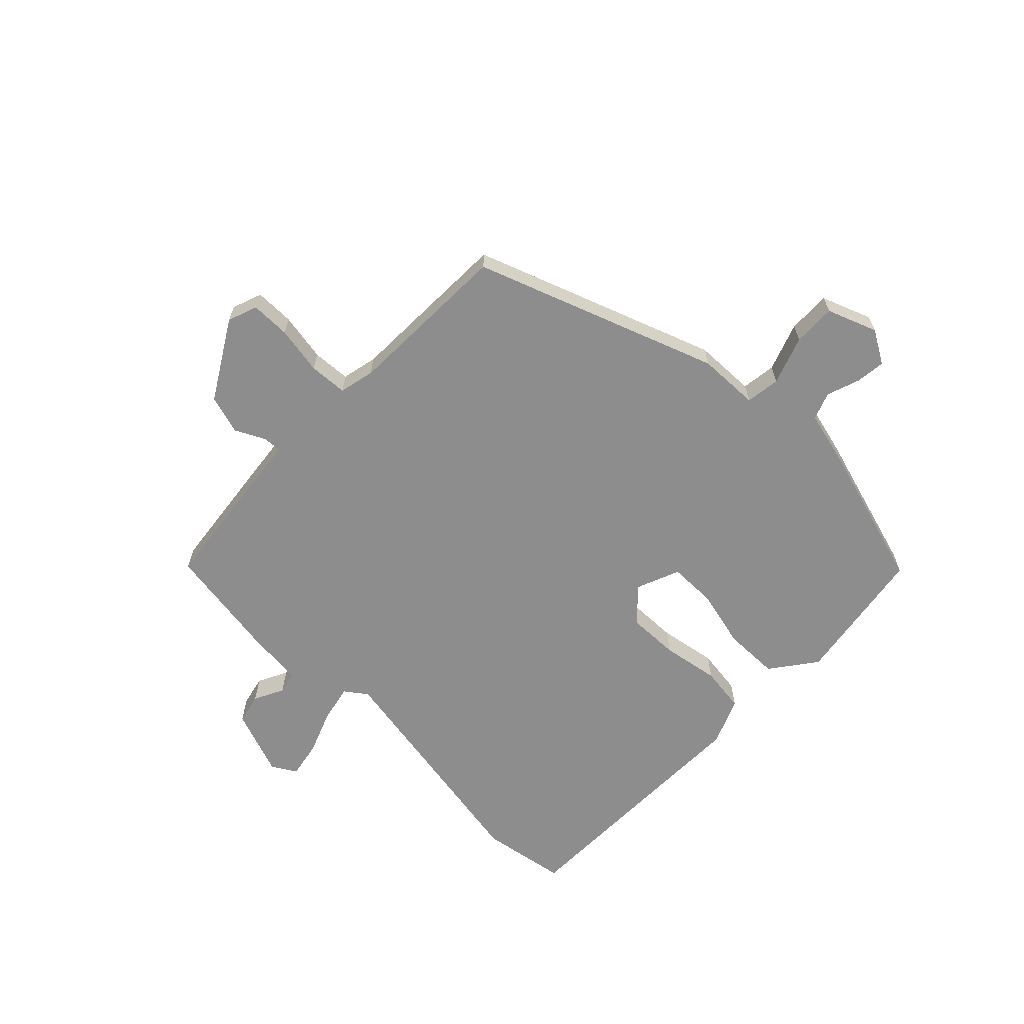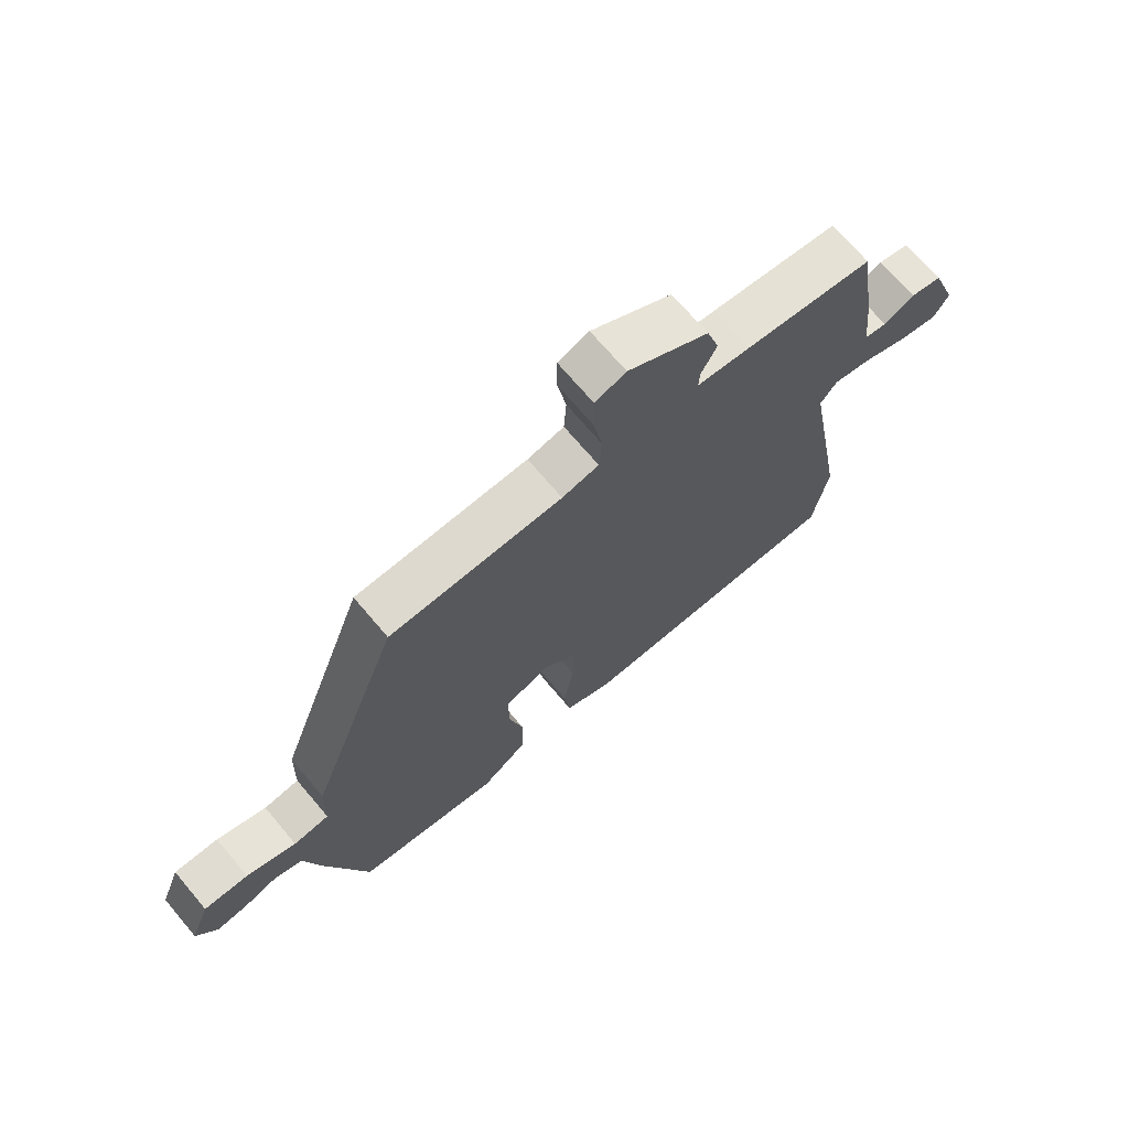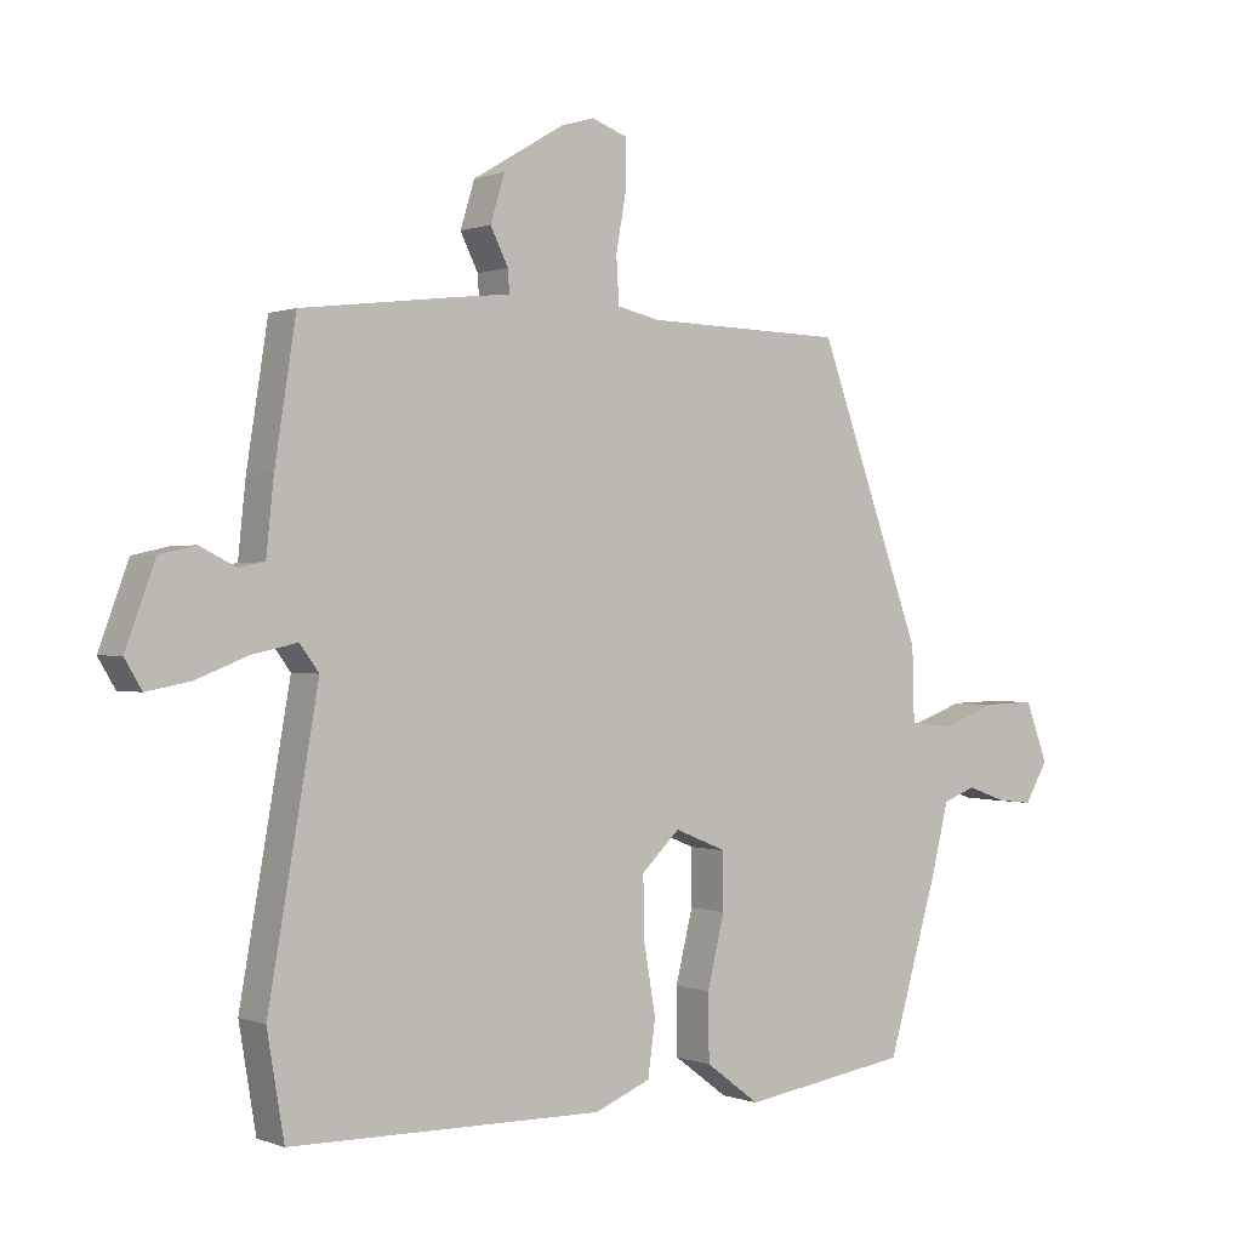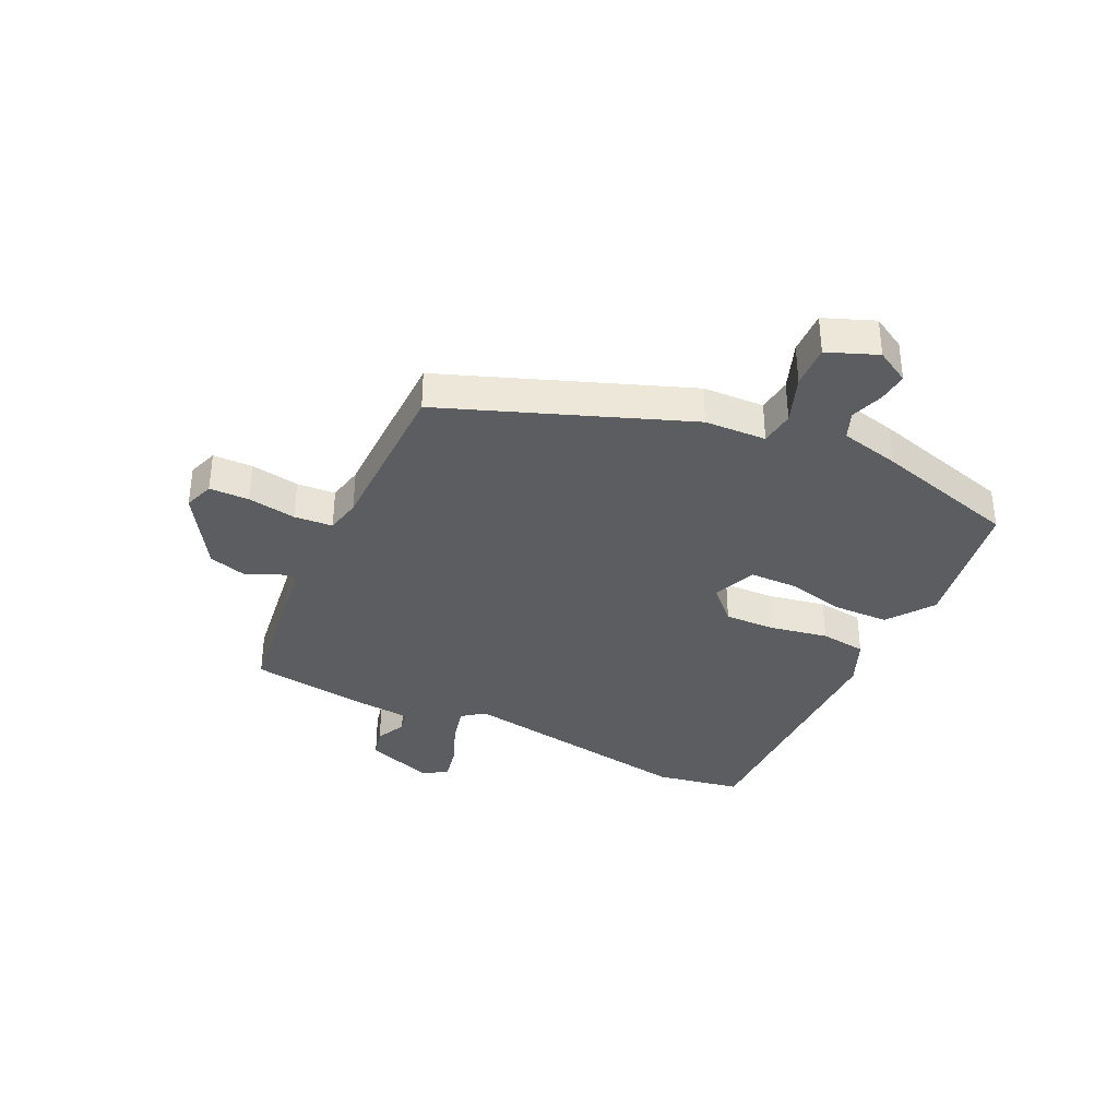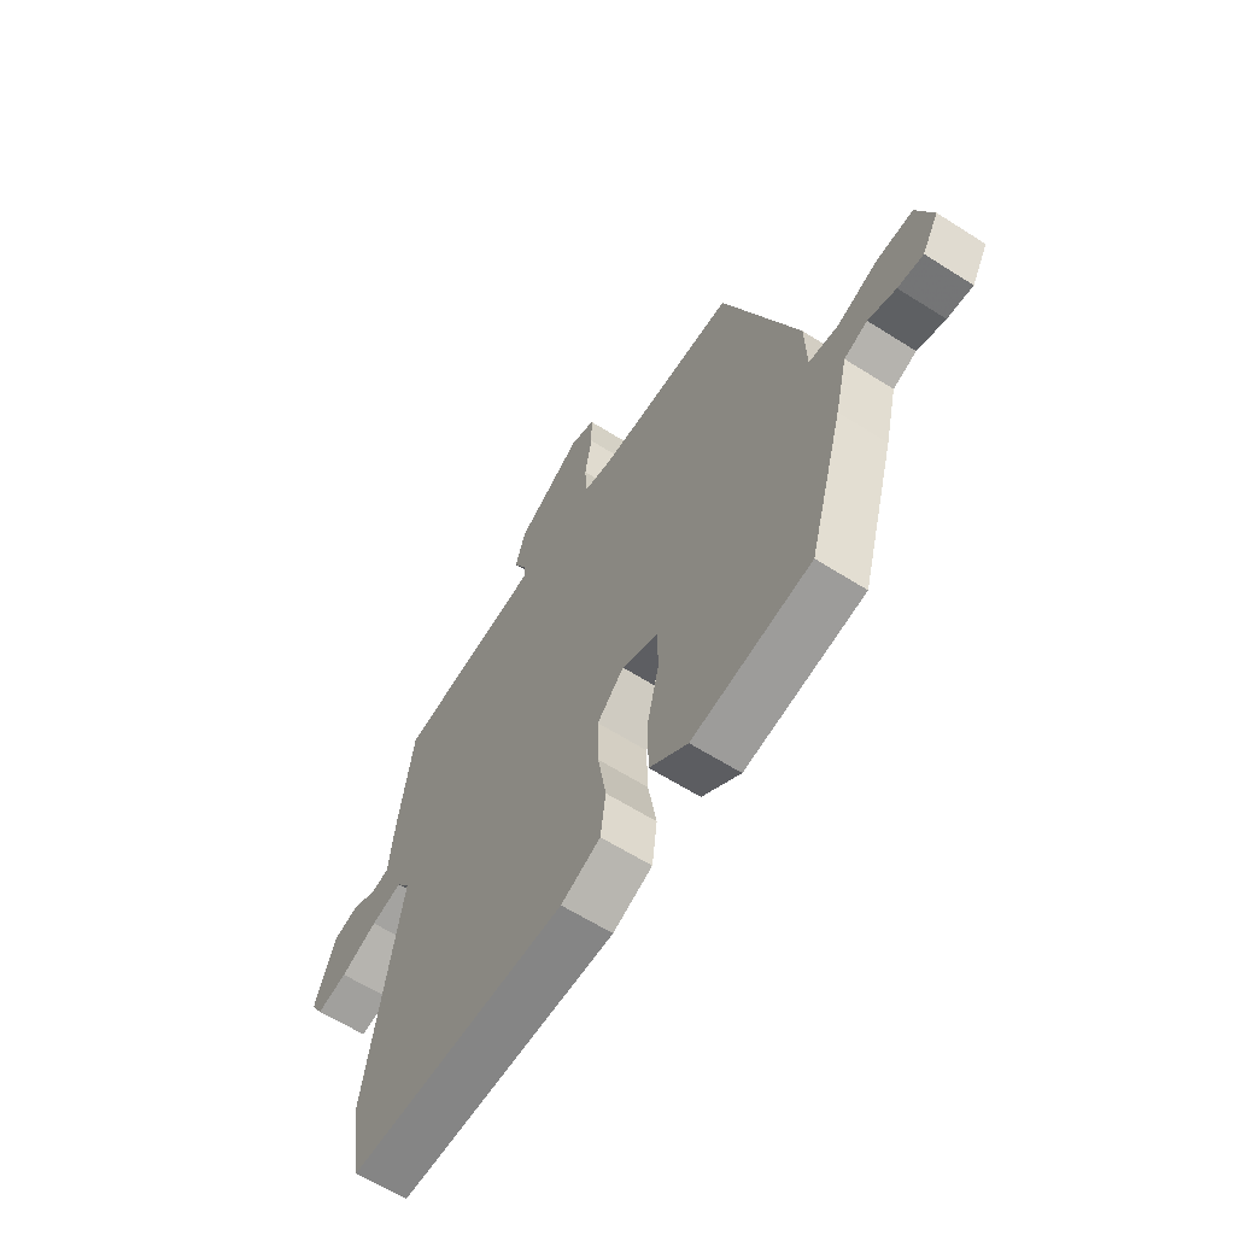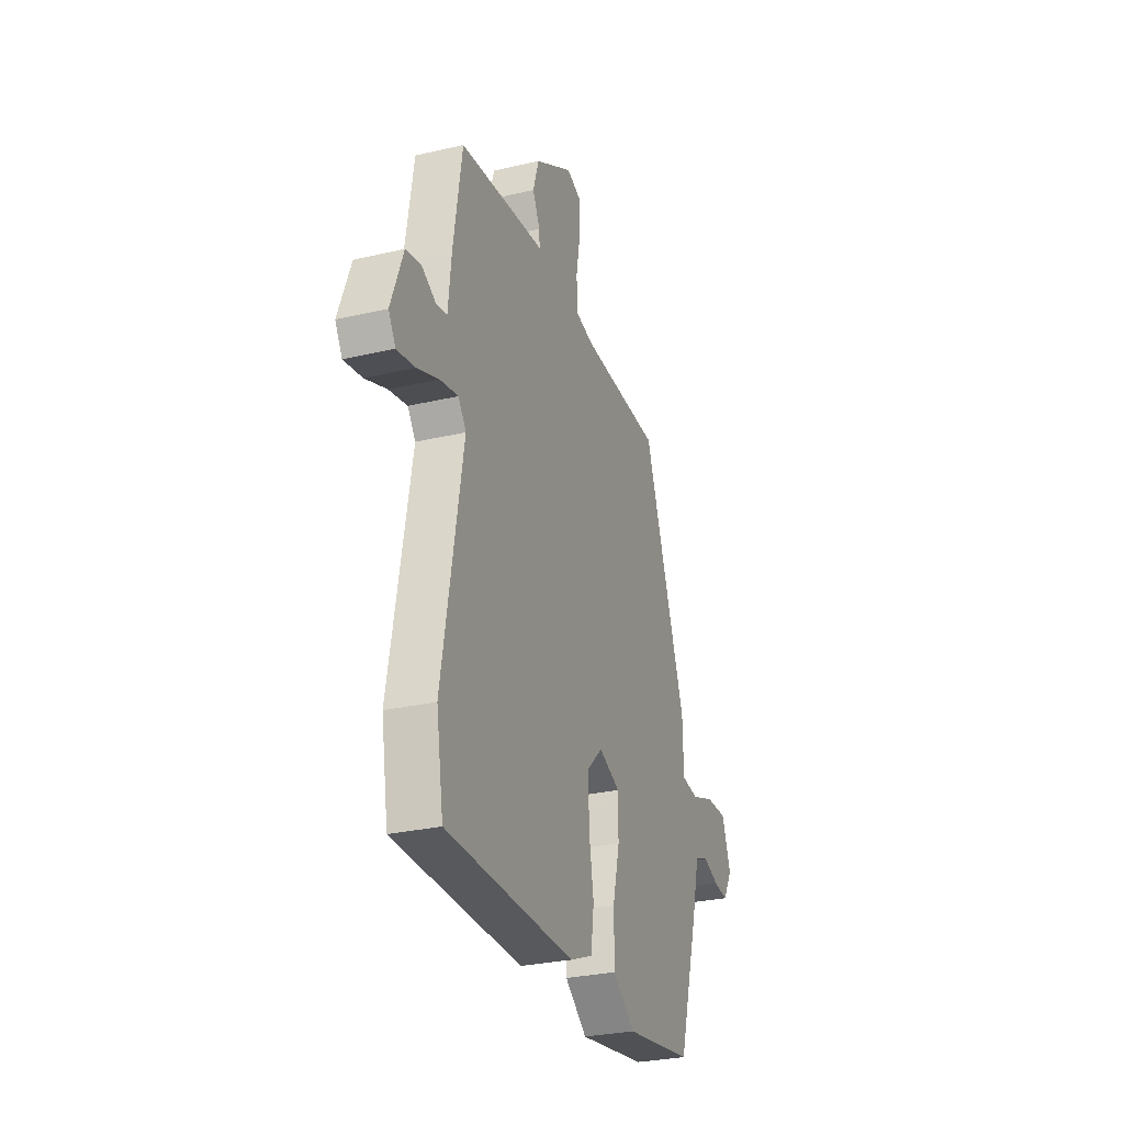
<metadata>
{"format":"obj","ext":"obj","renderer":"f3d","projection":"perspective","resolution":1024,"background":"white","views":[{"elev":-64.7,"azim":45.8,"up":"+Y"},{"elev":70.4,"azim":139.8,"up":"+Z"},{"elev":0.3,"azim":-35.8,"up":"+Z"},{"elev":-35.9,"azim":65.3,"up":"+Y"},{"elev":-62.3,"azim":57.2,"up":"+Z"},{"elev":-28.8,"azim":-70.7,"up":"+Z"}]}
</metadata>
<code>
v 0.463 0.07 -0.485
v 0.219 0.07 -0.523
v 0.14 0.07 -0.464
v 0.139 0.07 -0.367
v 0.164 0.07 -0.264
v 0.164 0.07 -0.182
v 0.088 0.07 -0.151
v 0.032 0.07 -0.205
v 0.034 0.07 -0.295
v 0.051 0.07 -0.395
v 0.04 0.07 -0.475
v -0.042 0.07 -0.509
v -0.499 0.07 -0.504
v -0.524 0.07 -0.355
v -0.451 0.07 0.061
v -0.479 0.07 0.099
v -0.544 0.07 0.085
v -0.621 0.07 0.055
v -0.685 0.07 0.043
v -0.71 0.07 0.085
v -0.667 0.07 0.202
v -0.614 0.07 0.214
v -0.562 0.07 0.188
v -0.524 0.07 0.195
v -0.513 0.07 0.301
v -0.482 0.07 0.499
v -0.267 0.07 0.525
v -0.177 0.07 0.535
v -0.179 0.07 0.568
v -0.205 0.07 0.62
v -0.184 0.07 0.688
v -0.048 0.07 0.769
v 0.004 0.07 0.75
v 0.004 0.07 0.681
v -0.011 0.07 0.597
v -0.007 0.07 0.53
v 0.055 0.07 0.516
v 0.345 0.07 0.509
v 0.498 0.07 0.087
v 0.501 0.07 -0.02
v 0.561 0.07 -0.028
v 0.645 0.07 0.002
v 0.72 0.07 0.004
v 0.753 0.07 -0.083
v 0.719 0.07 -0.141
v 0.667 0.07 -0.135
v 0.61 0.07 -0.115
v 0.562 0.07 -0.133
v 0.536 0.07 -0.237
v 0.463 0 -0.485
v 0.219 0 -0.523
v 0.14 0 -0.464
v 0.139 0 -0.367
v 0.164 0 -0.264
v 0.164 0 -0.182
v 0.088 0 -0.151
v 0.032 0 -0.205
v 0.034 0 -0.295
v 0.051 0 -0.395
v 0.04 0 -0.475
v -0.042 0 -0.509
v -0.499 0 -0.504
v -0.524 0 -0.355
v -0.451 0 0.061
v -0.479 0 0.099
v -0.544 0 0.085
v -0.621 0 0.055
v -0.685 0 0.043
v -0.71 0 0.085
v -0.667 0 0.202
v -0.614 0 0.214
v -0.562 0 0.188
v -0.524 0 0.195
v -0.513 0 0.301
v -0.482 0 0.499
v -0.267 0 0.525
v -0.177 0 0.535
v -0.179 0 0.568
v -0.205 0 0.62
v -0.184 0 0.688
v -0.048 0 0.769
v 0.004 0 0.75
v 0.004 0 0.681
v -0.011 0 0.597
v -0.007 0 0.53
v 0.055 0 0.516
v 0.345 0 0.509
v 0.498 0 0.087
v 0.501 0 -0.02
v 0.561 0 -0.028
v 0.645 0 0.002
v 0.72 0 0.004
v 0.753 0 -0.083
v 0.719 0 -0.141
v 0.667 0 -0.135
v 0.61 0 -0.115
v 0.562 0 -0.133
v 0.536 0 -0.237
f 48 49 1 2
f 44 45 46 47
f 42 43 44 47
f 41 42 47 48
f 40 41 48 2
f 37 38 39 40
f 36 37 40
f 32 33 34 35
f 32 35 36
f 29 30 31 32
f 28 29 32 36
f 24 25 26 27
f 24 27 28 36
f 20 21 22 23
f 20 23 24
f 17 18 19 20
f 16 17 20 24
f 15 16 24 36
f 9 10 11 12
f 8 9 12 13
f 7 8 13 14
f 2 3 4 5
f 2 5 6
f 40 2 6
f 36 40 6 7
f 7 14 15 36
f 51 50 98 97
f 96 95 94 93
f 96 93 92 91
f 97 96 91 90
f 51 97 90 89
f 89 88 87 86
f 89 86 85
f 84 83 82 81
f 85 84 81
f 81 80 79 78
f 85 81 78 77
f 76 75 74 73
f 85 77 76 73
f 72 71 70 69
f 73 72 69
f 69 68 67 66
f 73 69 66 65
f 85 73 65 64
f 61 60 59 58
f 62 61 58 57
f 63 62 57 56
f 54 53 52 51
f 55 54 51
f 55 51 89
f 56 55 89 85
f 85 64 63 56
f 1 50 51 2
f 2 51 52 3
f 3 52 53 4
f 4 53 54 5
f 5 54 55 6
f 6 55 56 7
f 7 56 57 8
f 8 57 58 9
f 9 58 59 10
f 10 59 60 11
f 11 60 61 12
f 12 61 62 13
f 13 62 63 14
f 14 63 64 15
f 15 64 65 16
f 16 65 66 17
f 17 66 67 18
f 18 67 68 19
f 19 68 69 20
f 20 69 70 21
f 21 70 71 22
f 22 71 72 23
f 23 72 73 24
f 24 73 74 25
f 25 74 75 26
f 26 75 76 27
f 27 76 77 28
f 28 77 78 29
f 29 78 79 30
f 30 79 80 31
f 31 80 81 32
f 32 81 82 33
f 33 82 83 34
f 34 83 84 35
f 35 84 85 36
f 36 85 86 37
f 37 86 87 38
f 38 87 88 39
f 39 88 89 40
f 40 89 90 41
f 41 90 91 42
f 42 91 92 43
f 43 92 93 44
f 44 93 94 45
f 45 94 95 46
f 46 95 96 47
f 47 96 97 48
f 48 97 98 49
f 49 98 50 1

</code>
